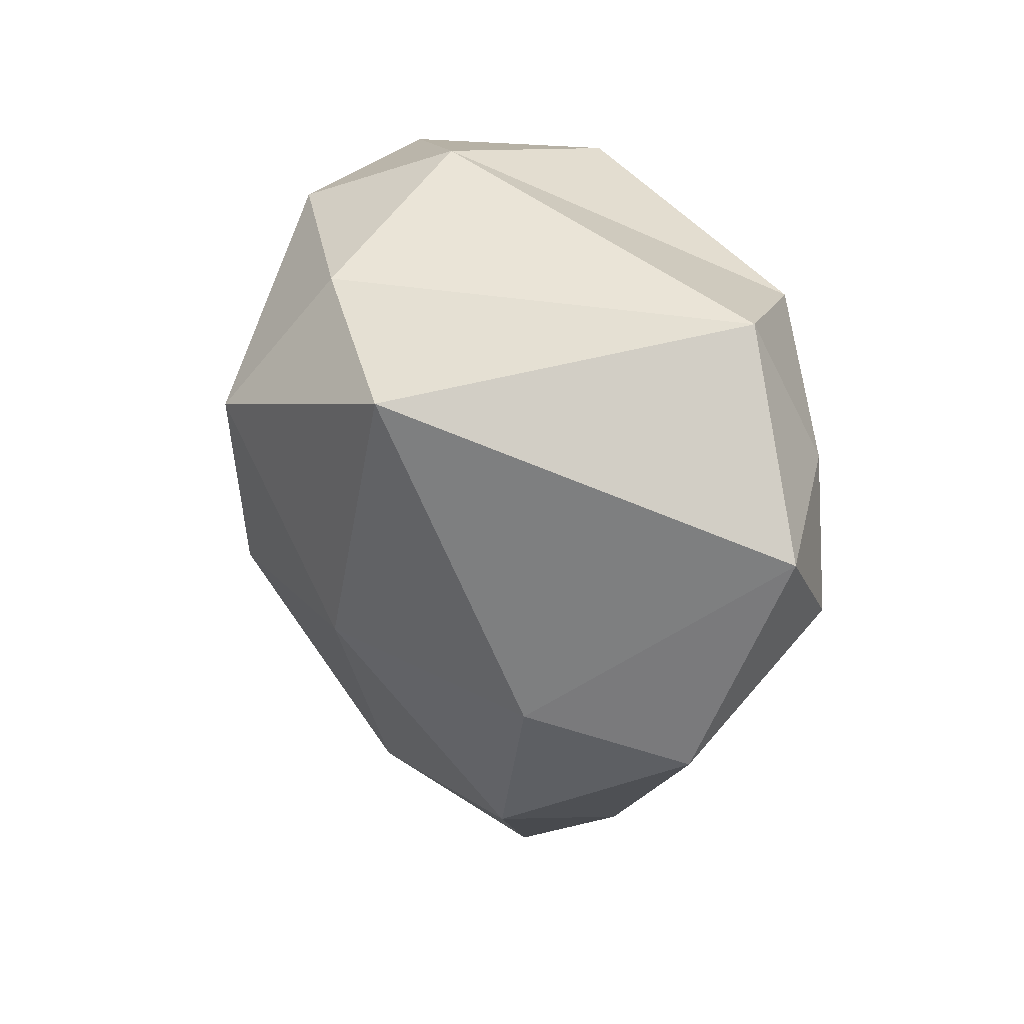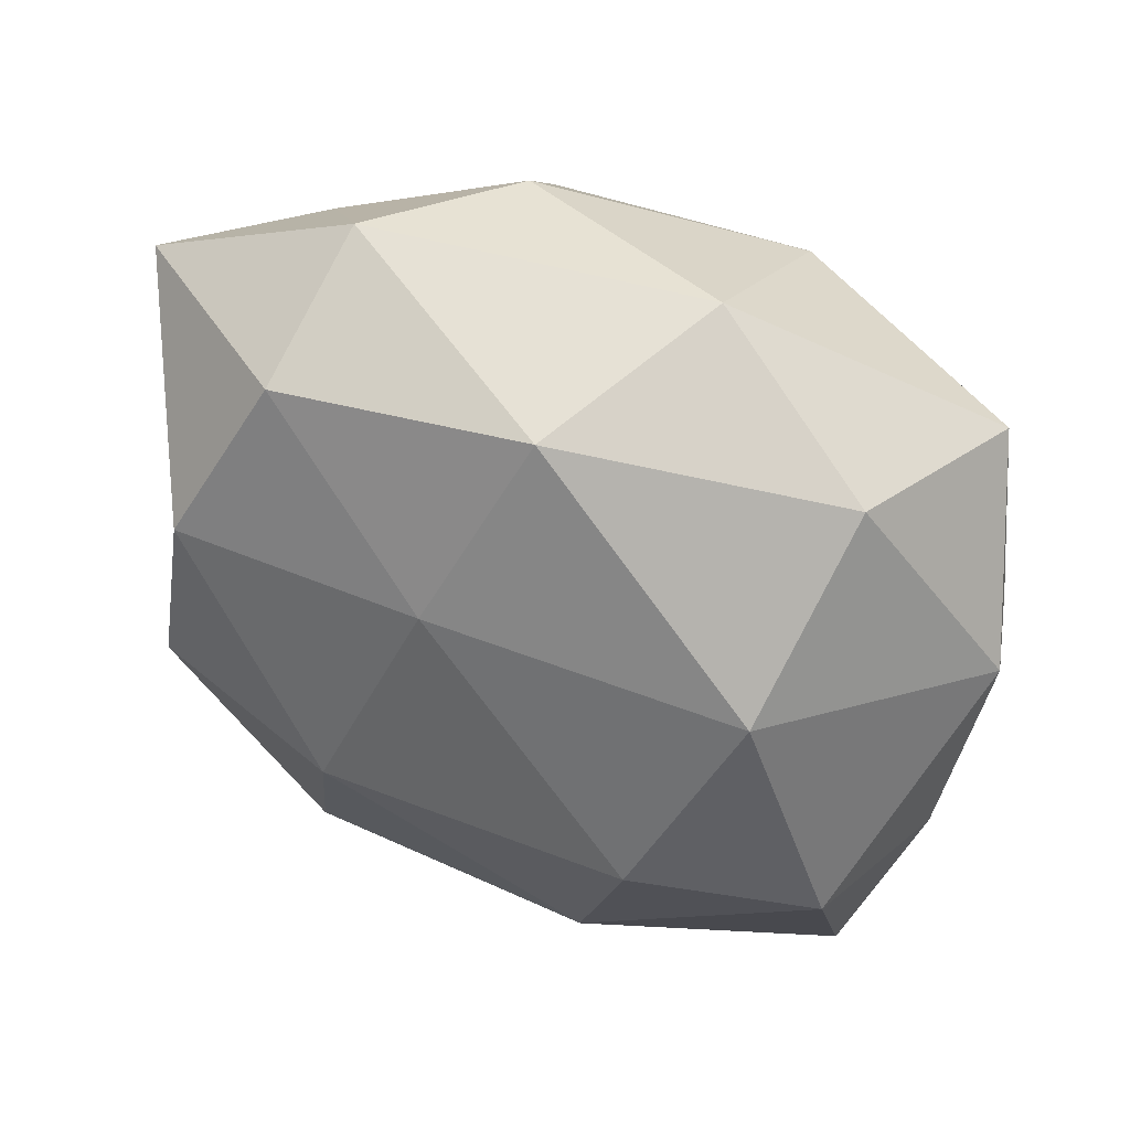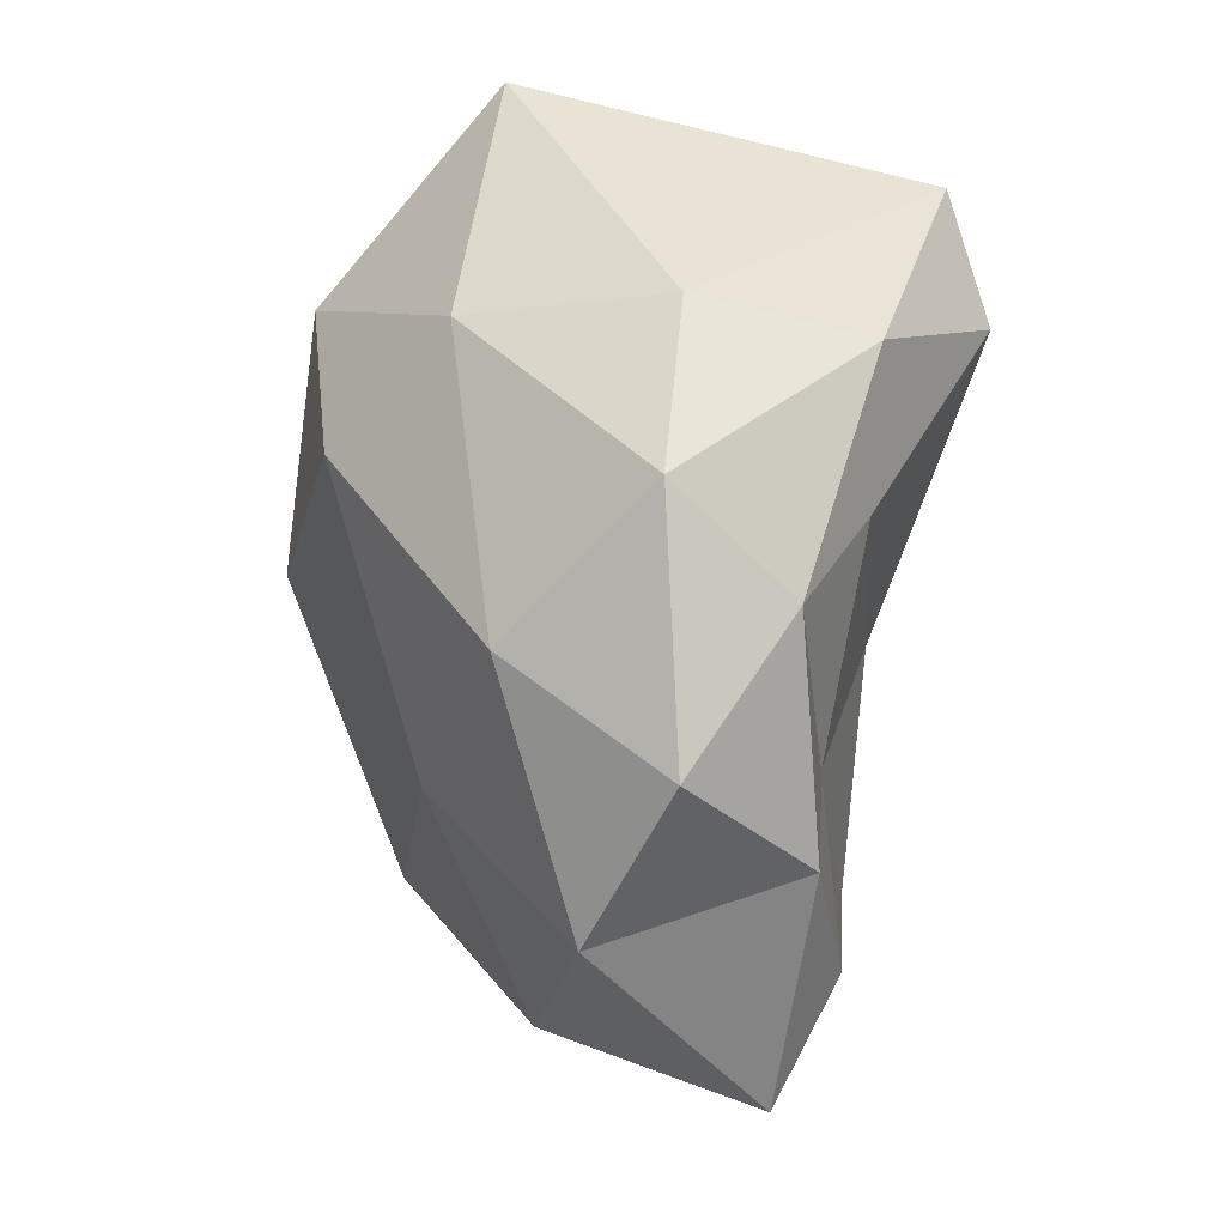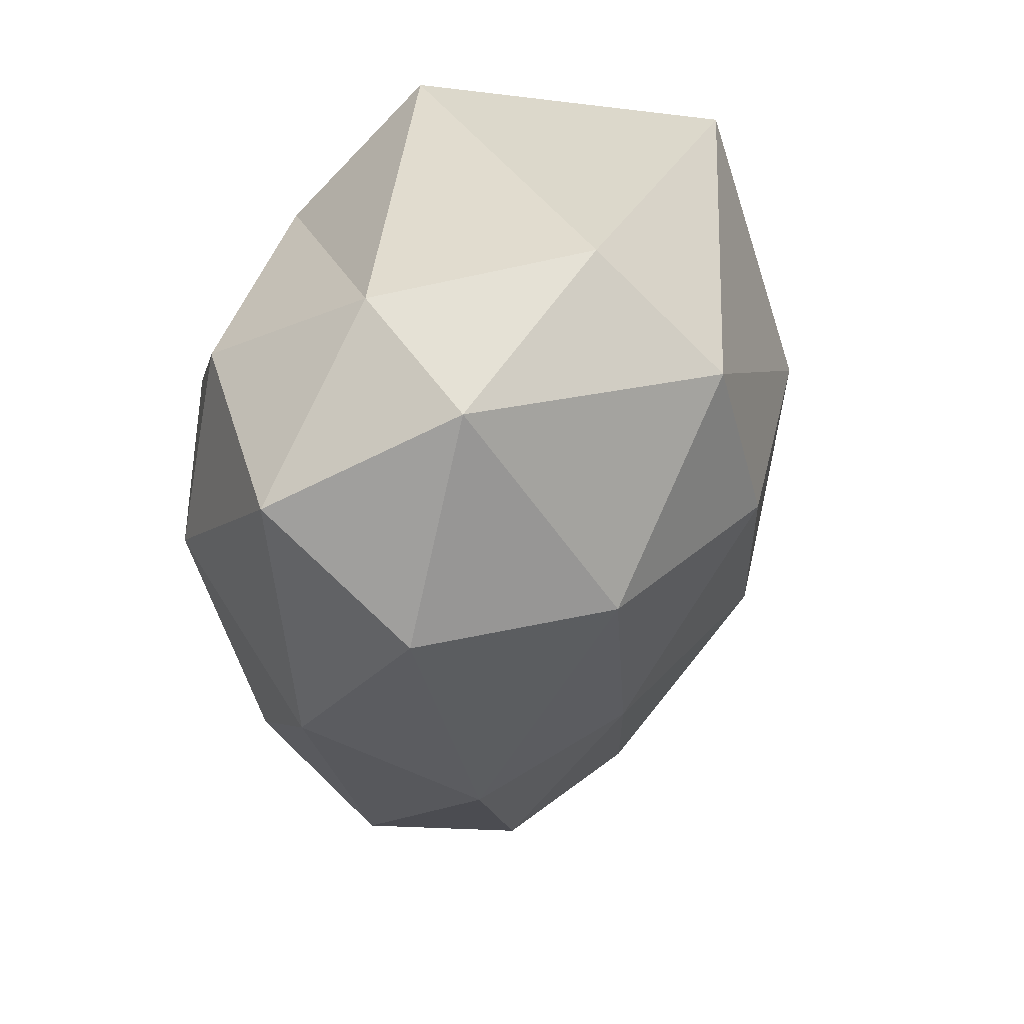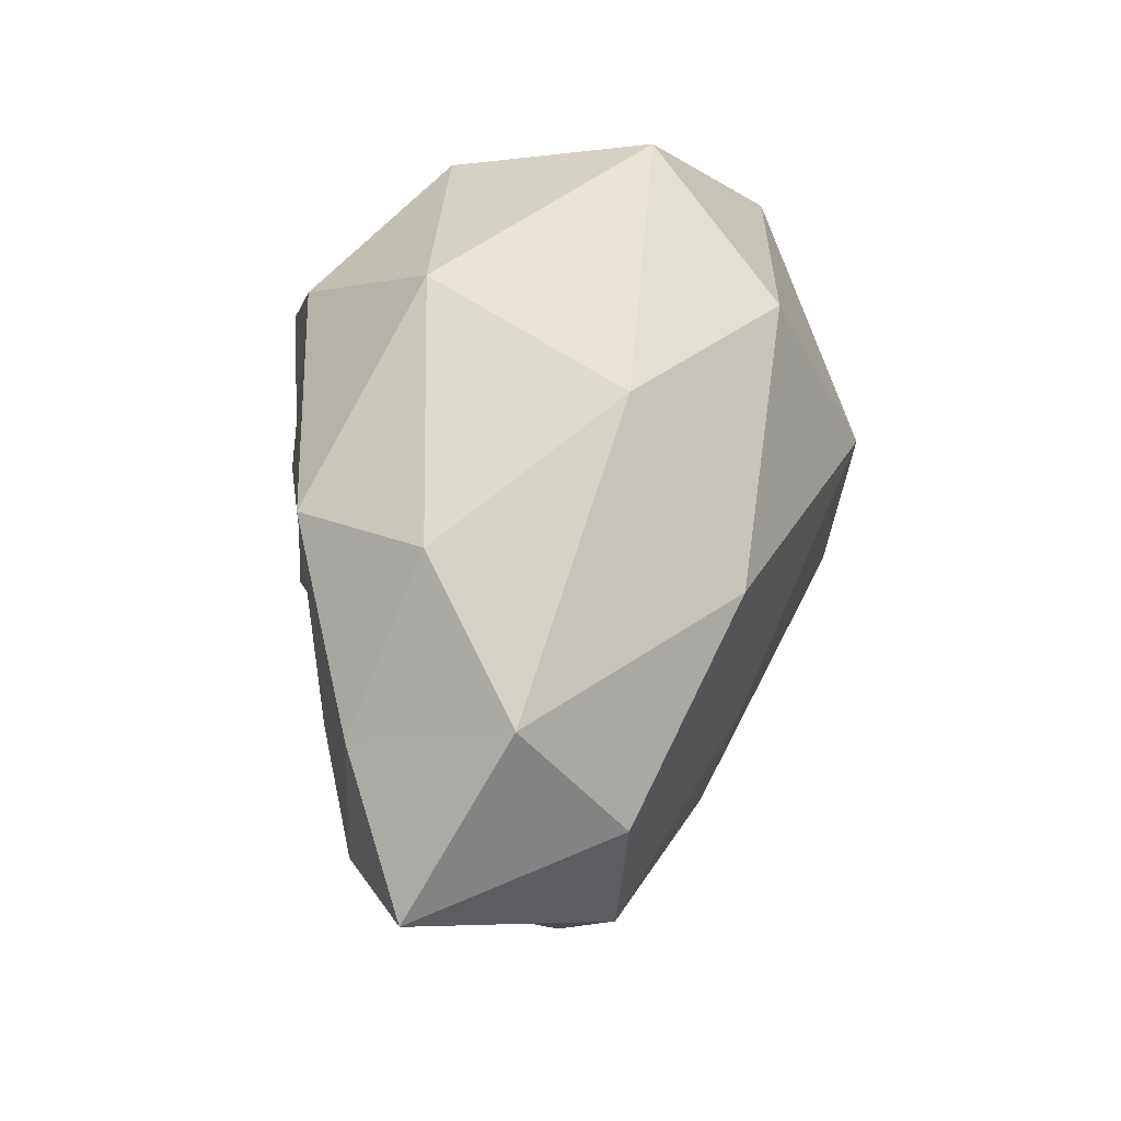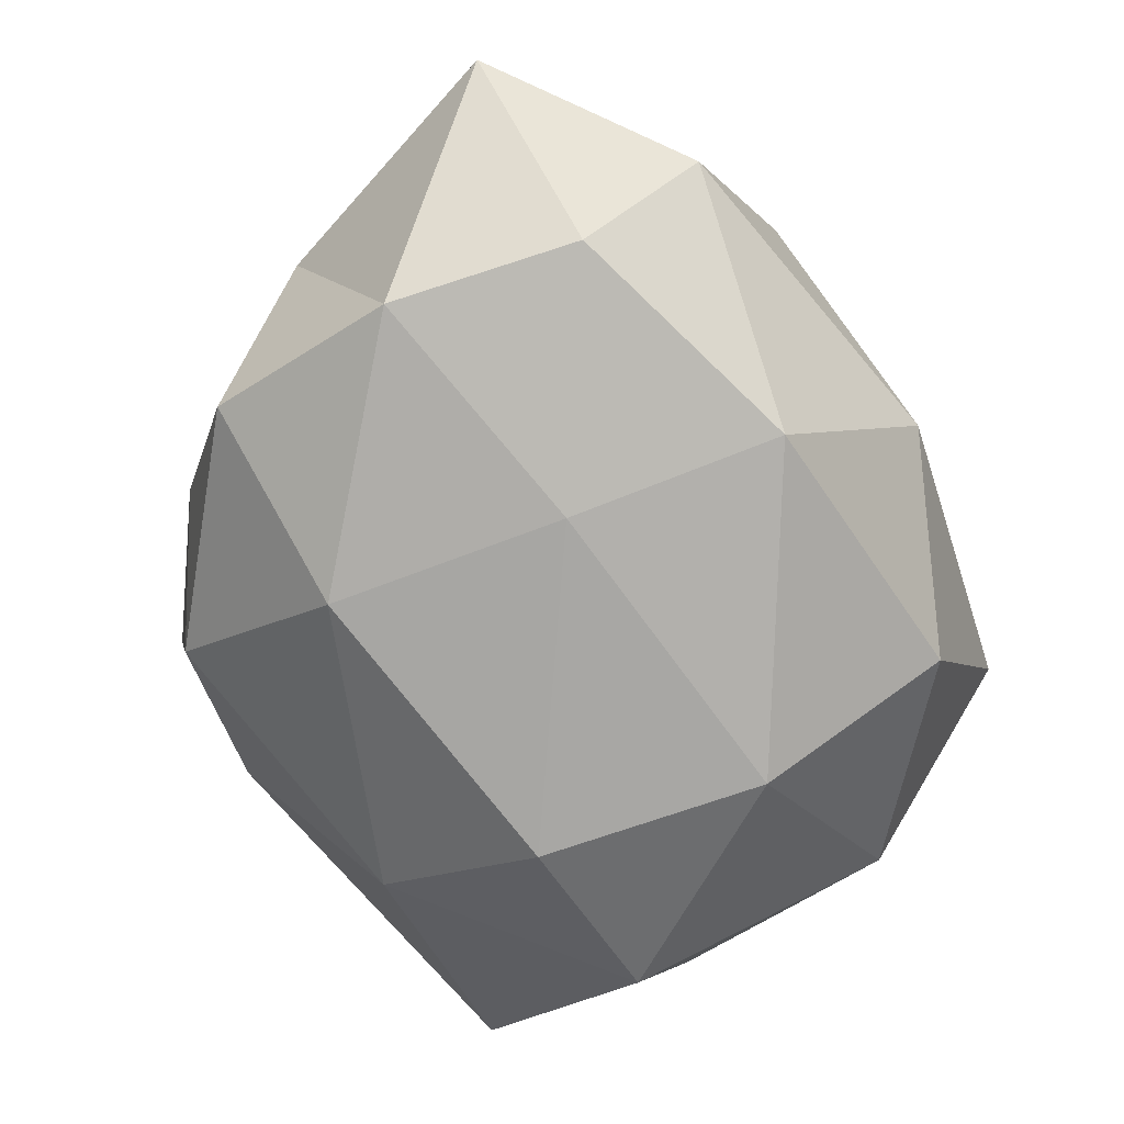
<metadata>
{"format":"obj","ext":"obj","renderer":"f3d","projection":"perspective","resolution":1024,"background":"white","views":[{"elev":58.5,"azim":74.6,"up":"+Z"},{"elev":-39.6,"azim":-129.5,"up":"+Y"},{"elev":-21.4,"azim":66.4,"up":"+Z"},{"elev":29.8,"azim":-52.8,"up":"+Z"},{"elev":-43.0,"azim":-103.0,"up":"+Z"},{"elev":-51.4,"azim":-173.1,"up":"+Y"}]}
</metadata>
<code>
o r3_Icosphere
v -65.83 -8.883 -27.56
v -65.4 -8.71 -27.34
v -66.03 -8.862 -27.05
v -65 -8.267 -27.37
v -64.94 -8.348 -27.88
v -66.41 -8.794 -27.65
v -66 -8.541 -28.34
v -65.39 -8.595 -28.19
v -64.8 -7.843 -27.5
v -66.14 -8.506 -26.73
v -65.56 -8.512 -26.53
v -65.62 -7.459 -26.63
v -66.88 -8.426 -27.68
v -66.69 -8.468 -27.03
v -67.04 -8.046 -27.3
v -66.1 -8.187 -28.9
v -66.54 -8.393 -28.42
v -66.39 -7.828 -28.87
v -65.15 -8.22 -28.55
v -65.62 -8.271 -28.83
v -65.34 -7.769 -28.65
v -65.02 -7.519 -26.9
v -66.59 -8.05 -26.84
v -66.88 -8.006 -28.12
v -65.87 -7.646 -29.12
v -64.97 -7.987 -28.13
v -65.39 -7.31 -27.01
v -65.05 -7.39 -27.26
v -65.81 -7.384 -27.44
v -66.7 -7.556 -27.11
v -65.95 -7.219 -27.02
v -66.41 -7.215 -27.42
v -66.57 -7.551 -28.47
v -66.8 -7.487 -27.71
v -66.38 -7.245 -28.23
v -65.68 -7.531 -28.79
v -66.1 -7.447 -28.74
v -65.88 -7.414 -28.52
v -65.01 -7.775 -27.86
v -65.4 -7.723 -28.37
v -65.56 -7.5 -27.96
v -66.17 -7.239 -27.87
f 1 2 3
f 4 2 5
f 1 3 6
f 1 6 7
f 1 7 8
f 4 5 9
f 10 11 12
f 13 14 15
f 16 17 18
f 19 20 21
f 4 9 22
f 10 12 23
f 13 15 24
f 16 18 25
f 19 21 26
f 27 28 29
f 30 31 32
f 33 34 35
f 36 37 38
f 39 40 41
f 41 38 42
f 41 40 38
f 40 36 38
f 38 35 42
f 38 37 35
f 37 33 35
f 35 32 42
f 35 34 32
f 34 30 32
f 32 29 42
f 32 31 29
f 31 27 29
f 29 41 42
f 29 28 41
f 28 39 41
f 26 40 39
f 26 21 40
f 21 36 40
f 25 37 36
f 25 18 37
f 18 33 37
f 24 34 33
f 24 15 34
f 15 30 34
f 23 31 30
f 23 12 31
f 12 27 31
f 22 28 27
f 22 9 28
f 9 39 28
f 21 25 36
f 21 20 25
f 20 16 25
f 18 24 33
f 18 17 24
f 17 13 24
f 15 23 30
f 15 14 23
f 14 10 23
f 12 22 27
f 12 11 22
f 11 4 22
f 9 26 39
f 9 5 26
f 5 19 26
f 8 20 19
f 8 7 20
f 7 16 20
f 7 17 16
f 7 6 17
f 6 13 17
f 6 14 13
f 6 3 14
f 3 10 14
f 5 8 19
f 5 2 8
f 2 1 8
f 3 11 10
f 3 2 11
f 2 4 11

</code>
